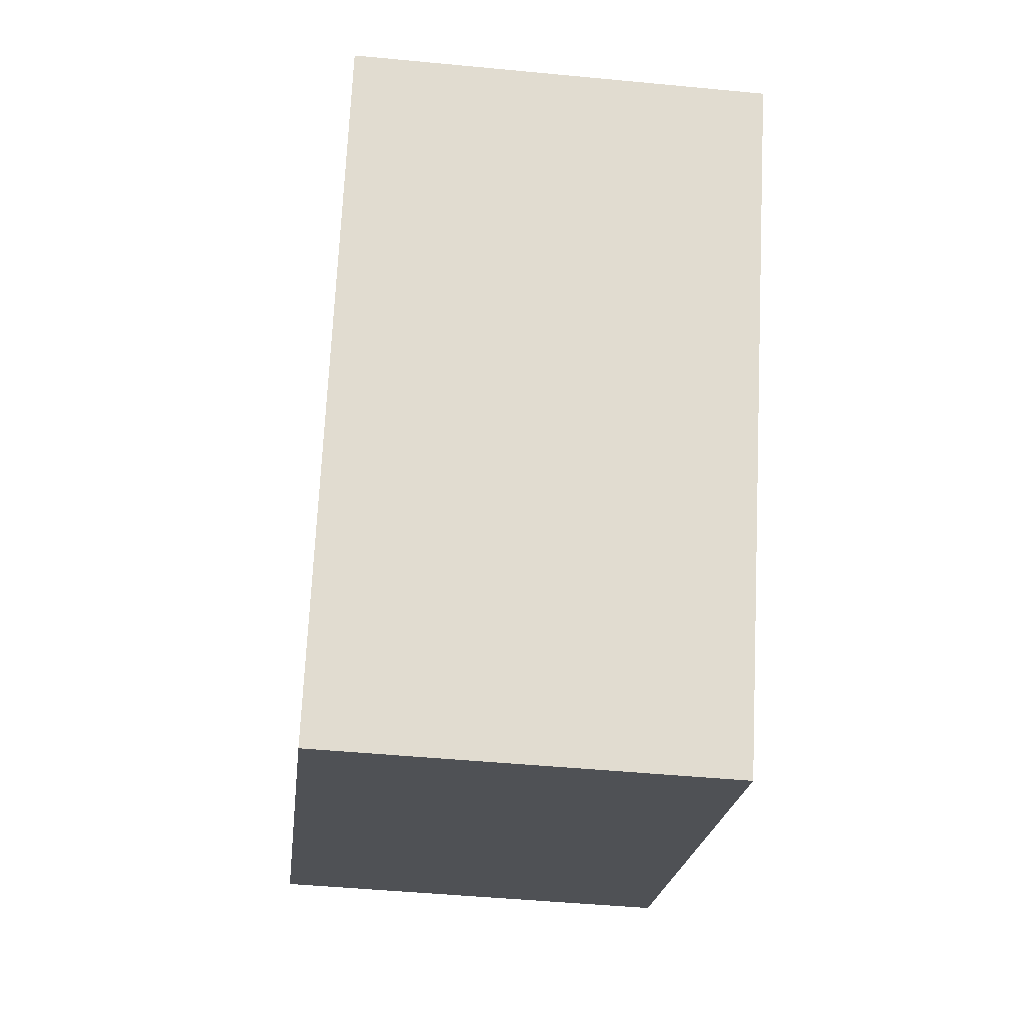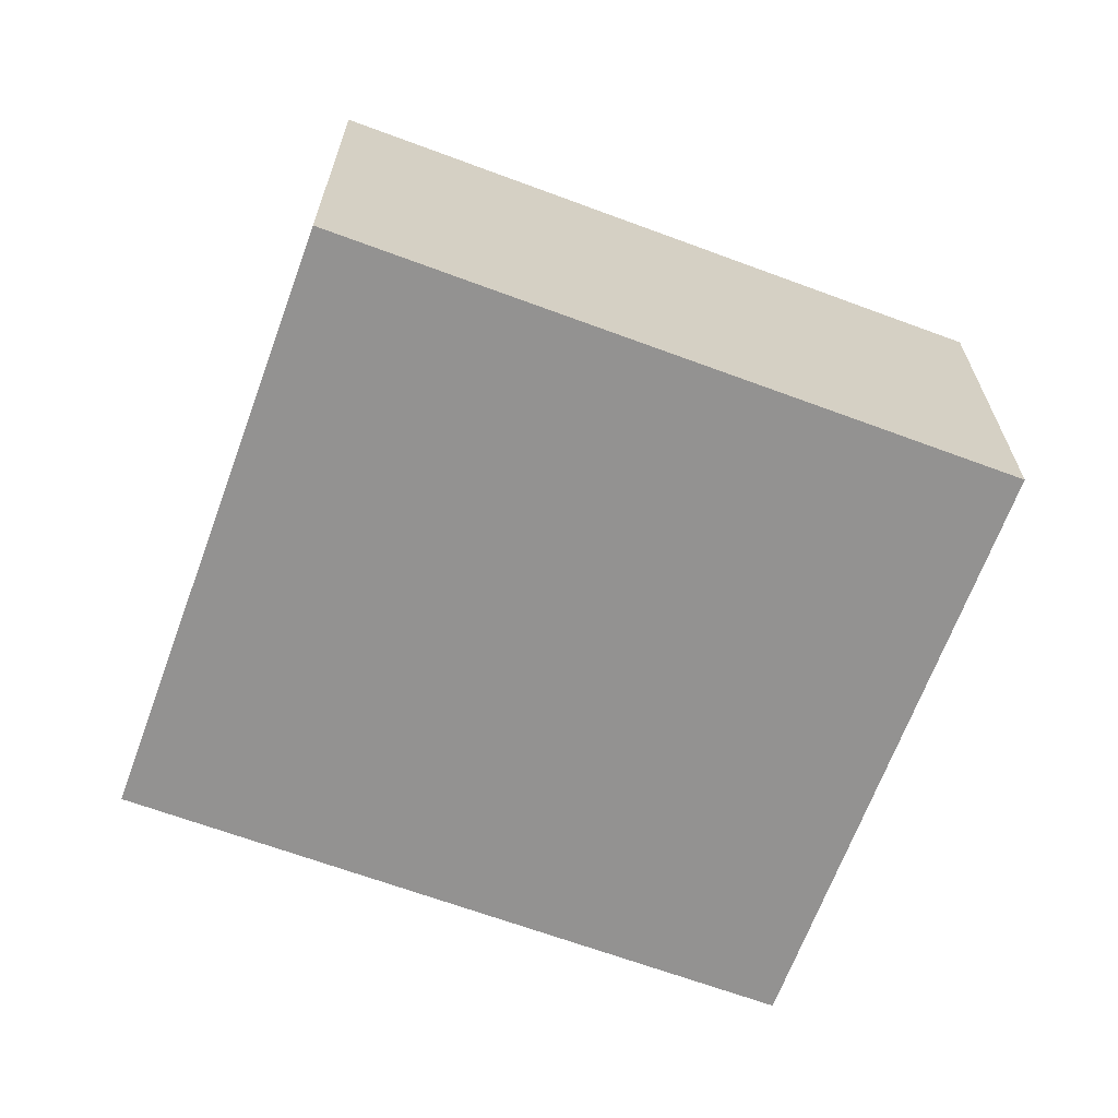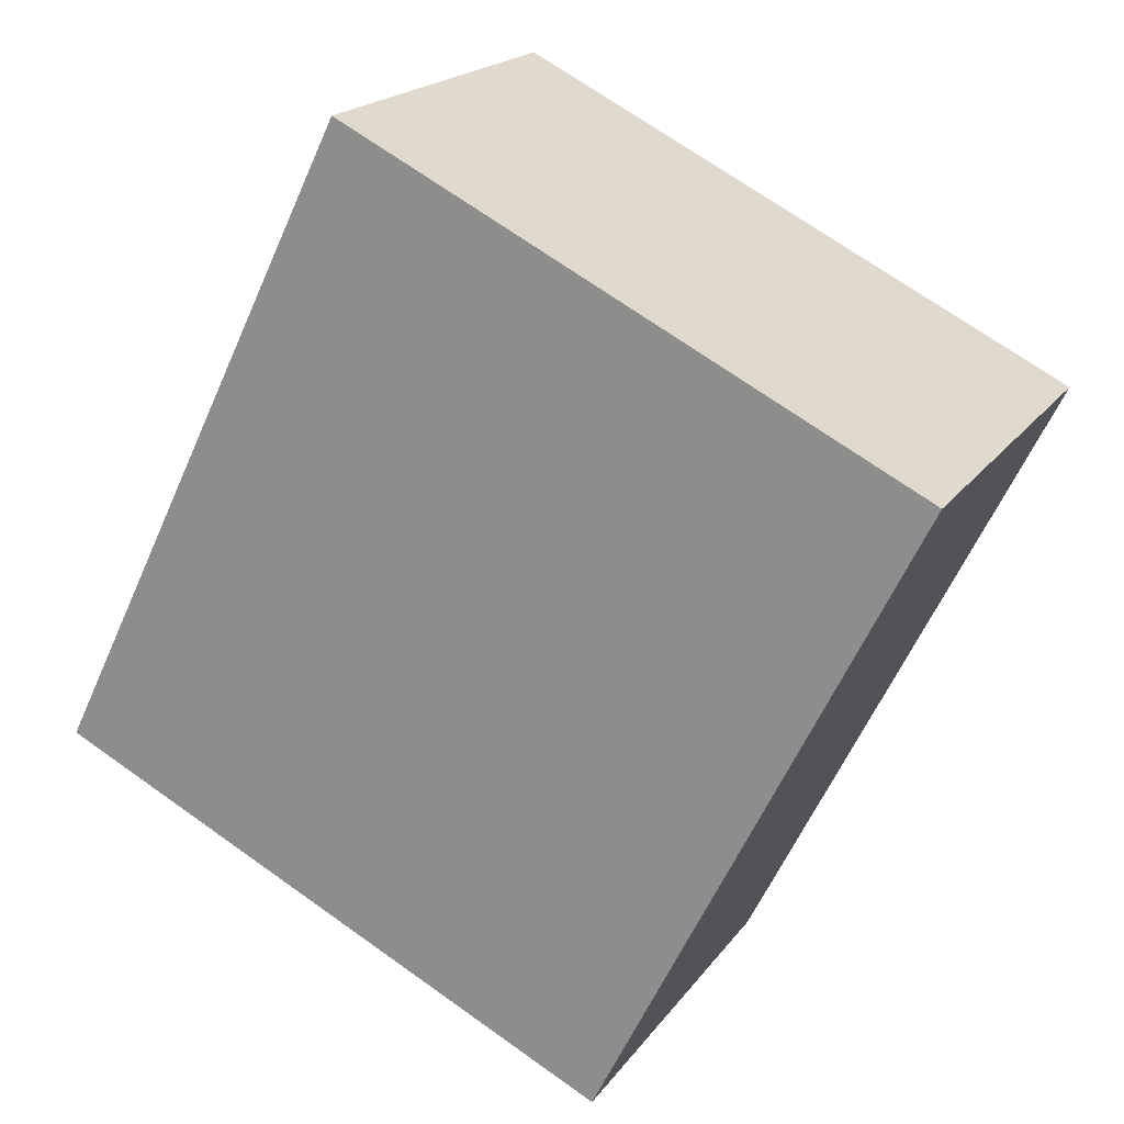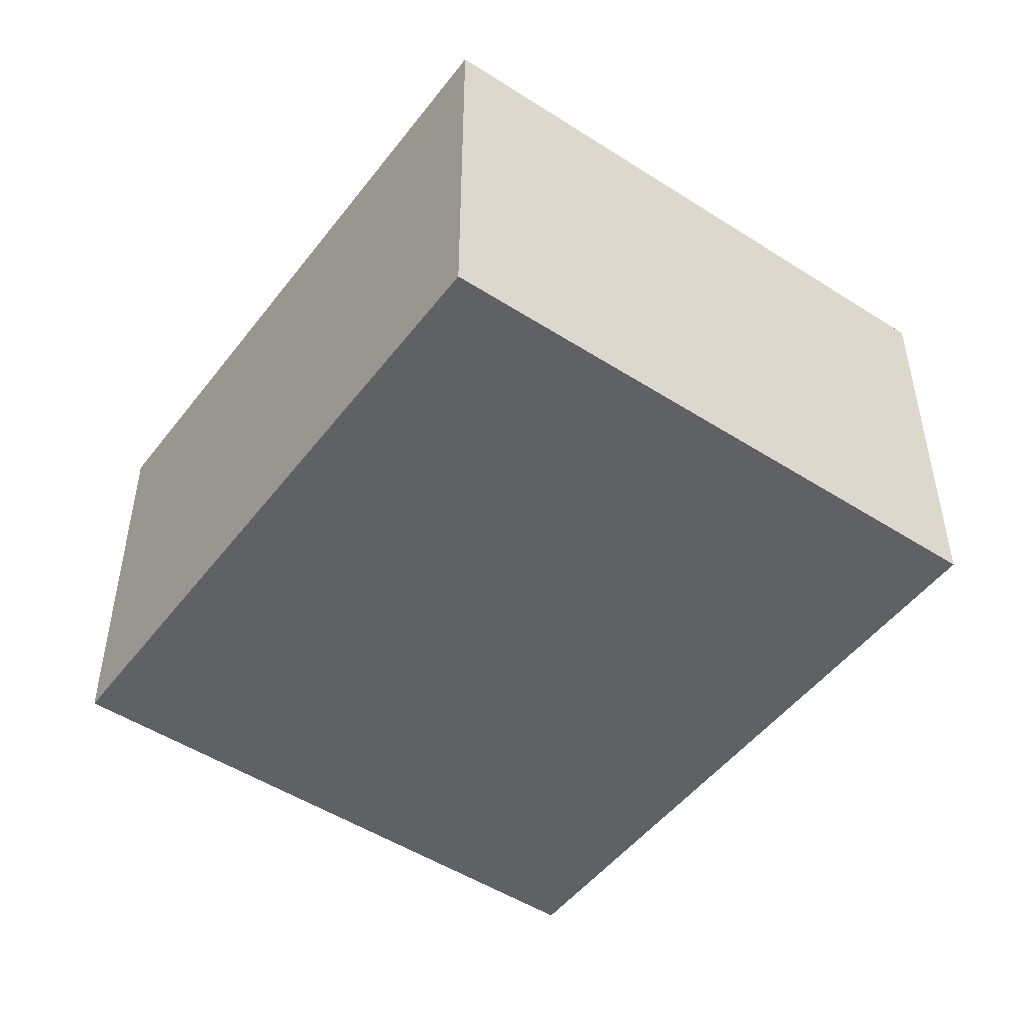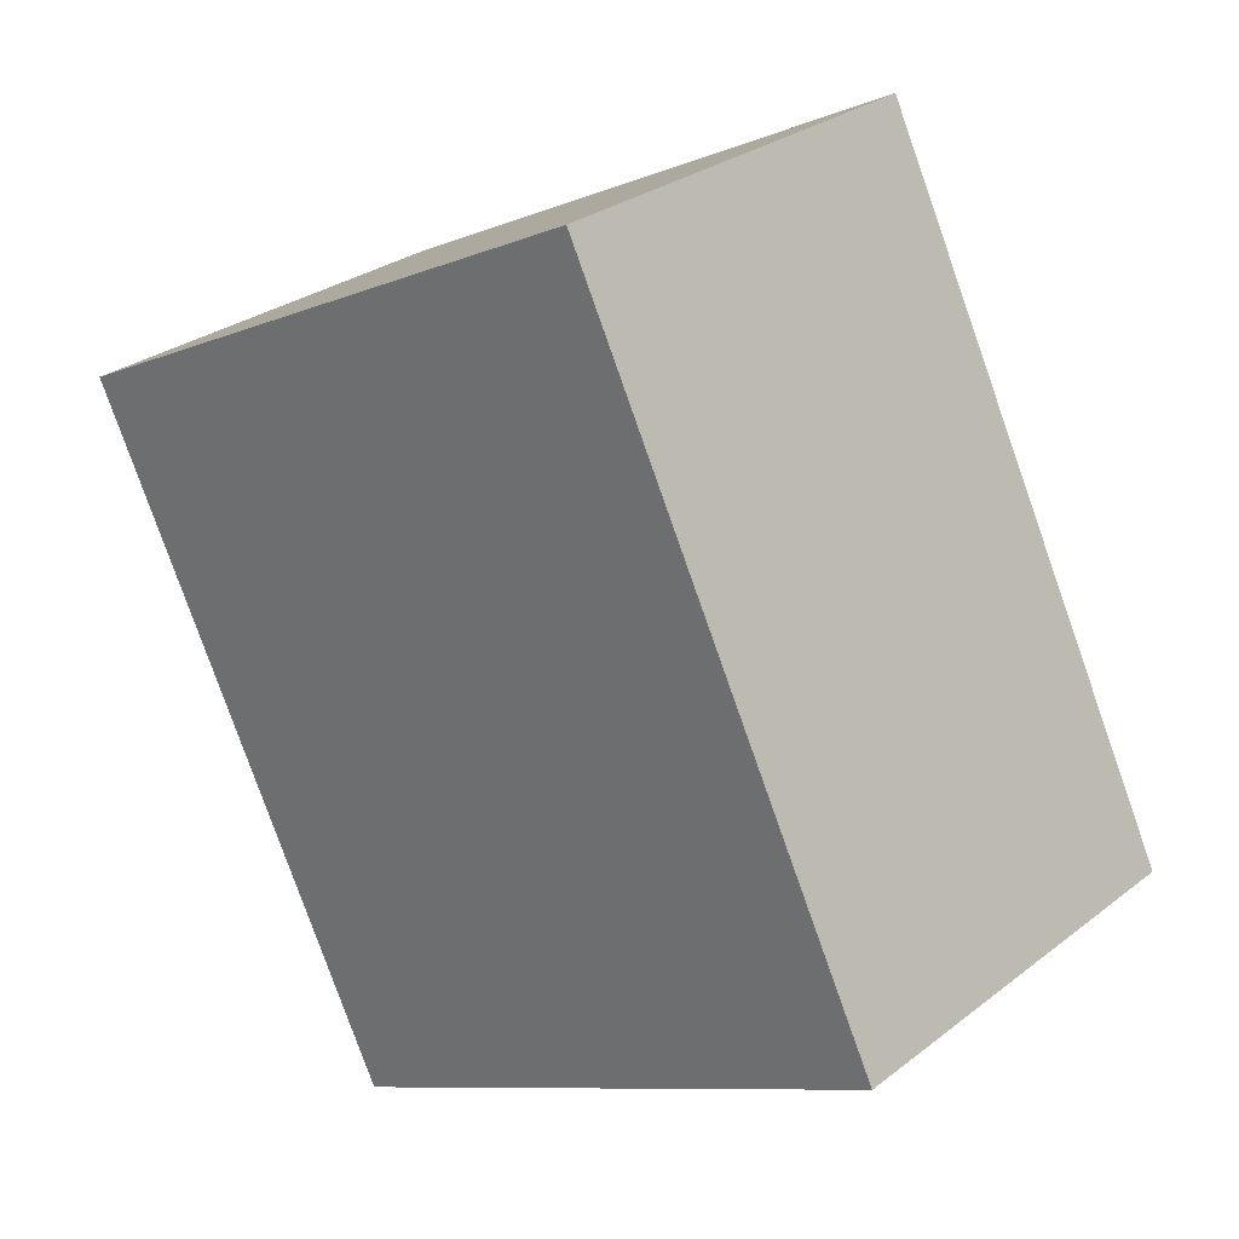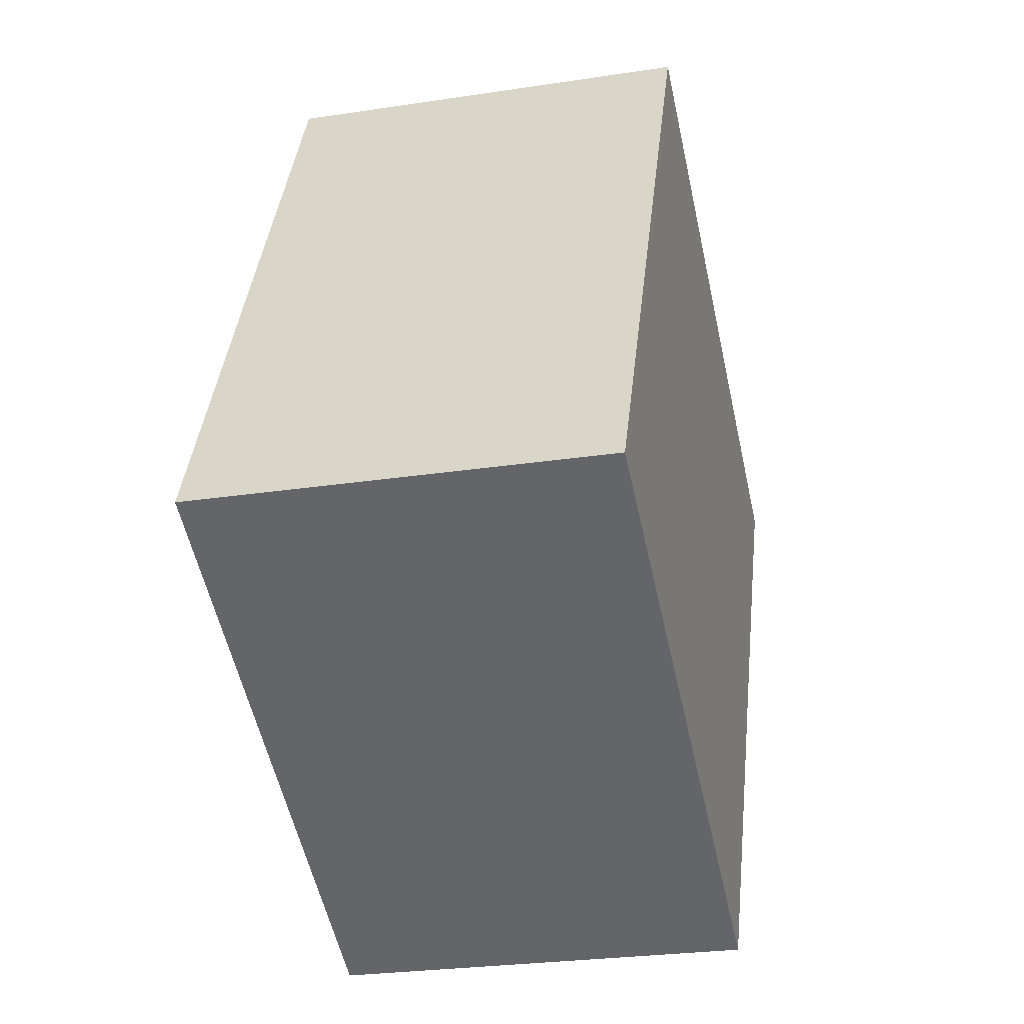
<metadata>
{"format":"obj","ext":"obj","renderer":"f3d","projection":"perspective","resolution":1024,"background":"white","views":[{"elev":-46.2,"azim":-96.3,"up":"+Z"},{"elev":-66.5,"azim":43.4,"up":"+Y"},{"elev":19.3,"azim":-155.2,"up":"+Z"},{"elev":-49.3,"azim":-62.0,"up":"+Y"},{"elev":28.2,"azim":40.9,"up":"+Z"},{"elev":-26.5,"azim":103.5,"up":"+Z"}]}
</metadata>
<code>
v  0 2.104 1.288e-16
v  4.495 2.104 -1.819
v  1.601 2.104 -3.249
v  2.893 2.104 1.447
v  1.601 1.989e-16 -3.249
v  0 0 0
v  2.893 -8.86e-17 1.447
v  4.495 1.114e-16 -1.819
g defaultobject
f 1 2 3
f 2 1 4
f 5 1 3
f 1 5 6
f 6 4 1
f 4 6 7
f 7 2 4
f 2 7 8
f 8 3 2
f 3 8 5
f 8 6 5
f 6 8 7

</code>
